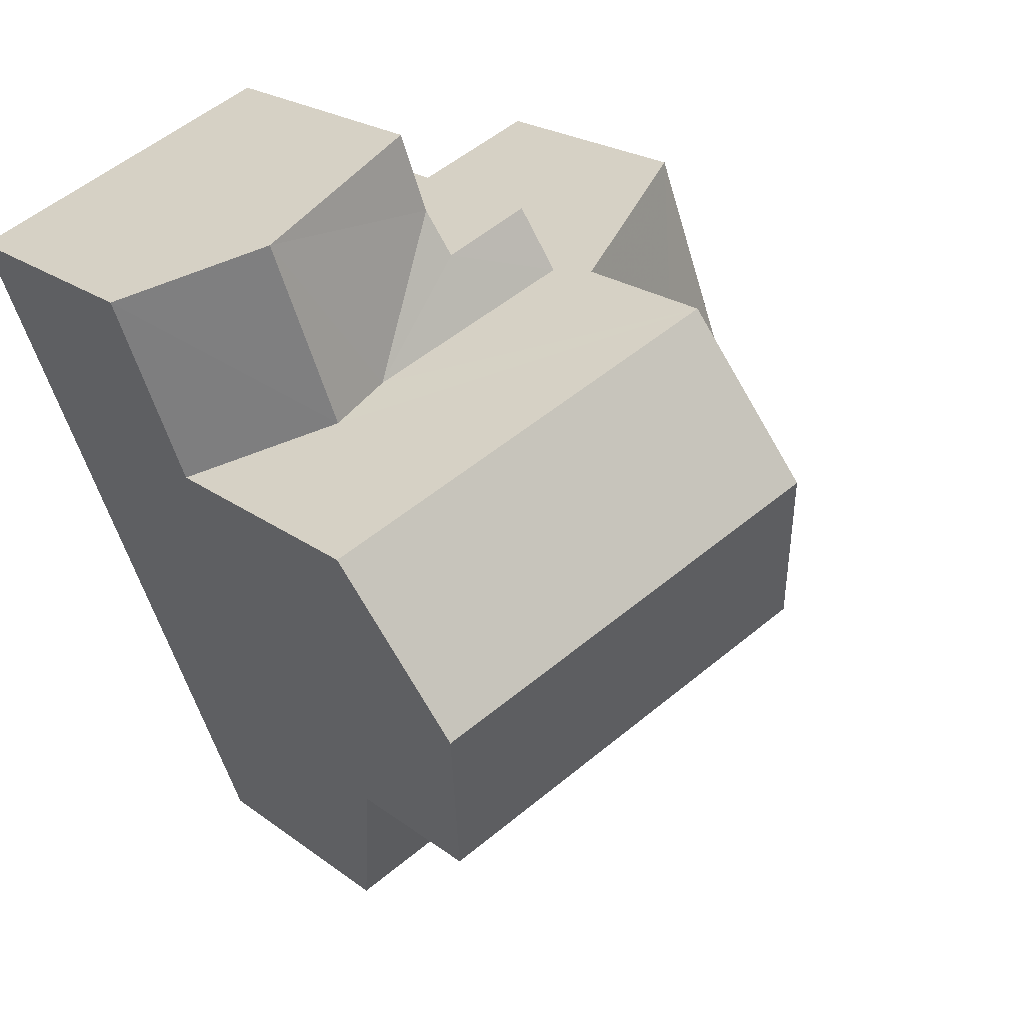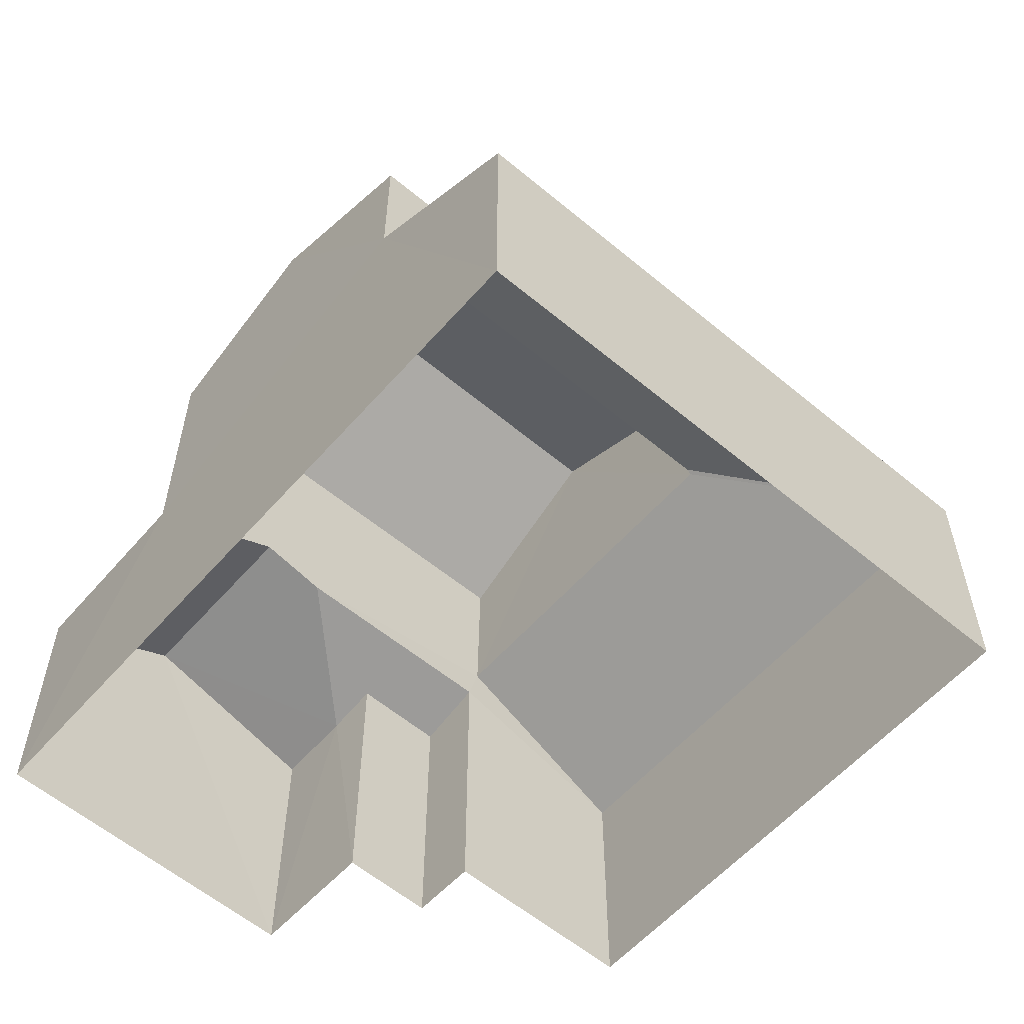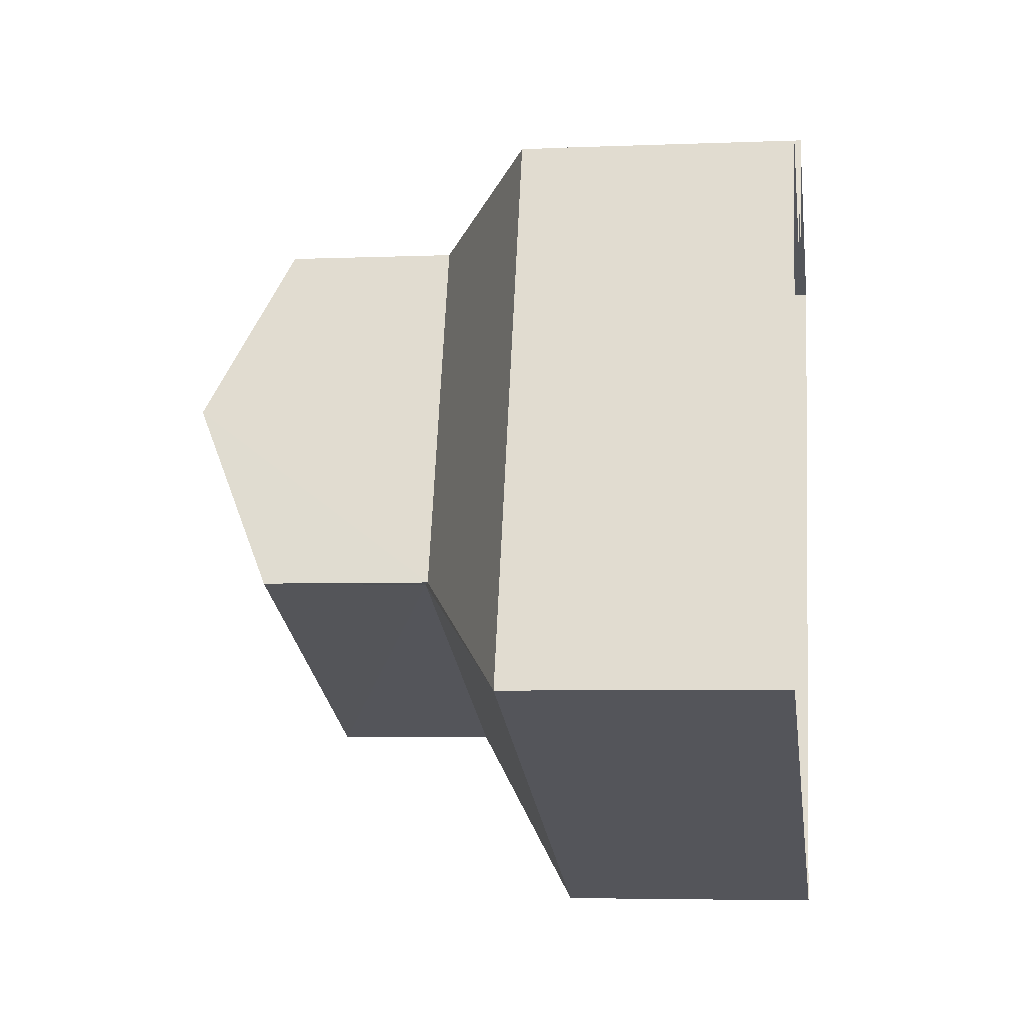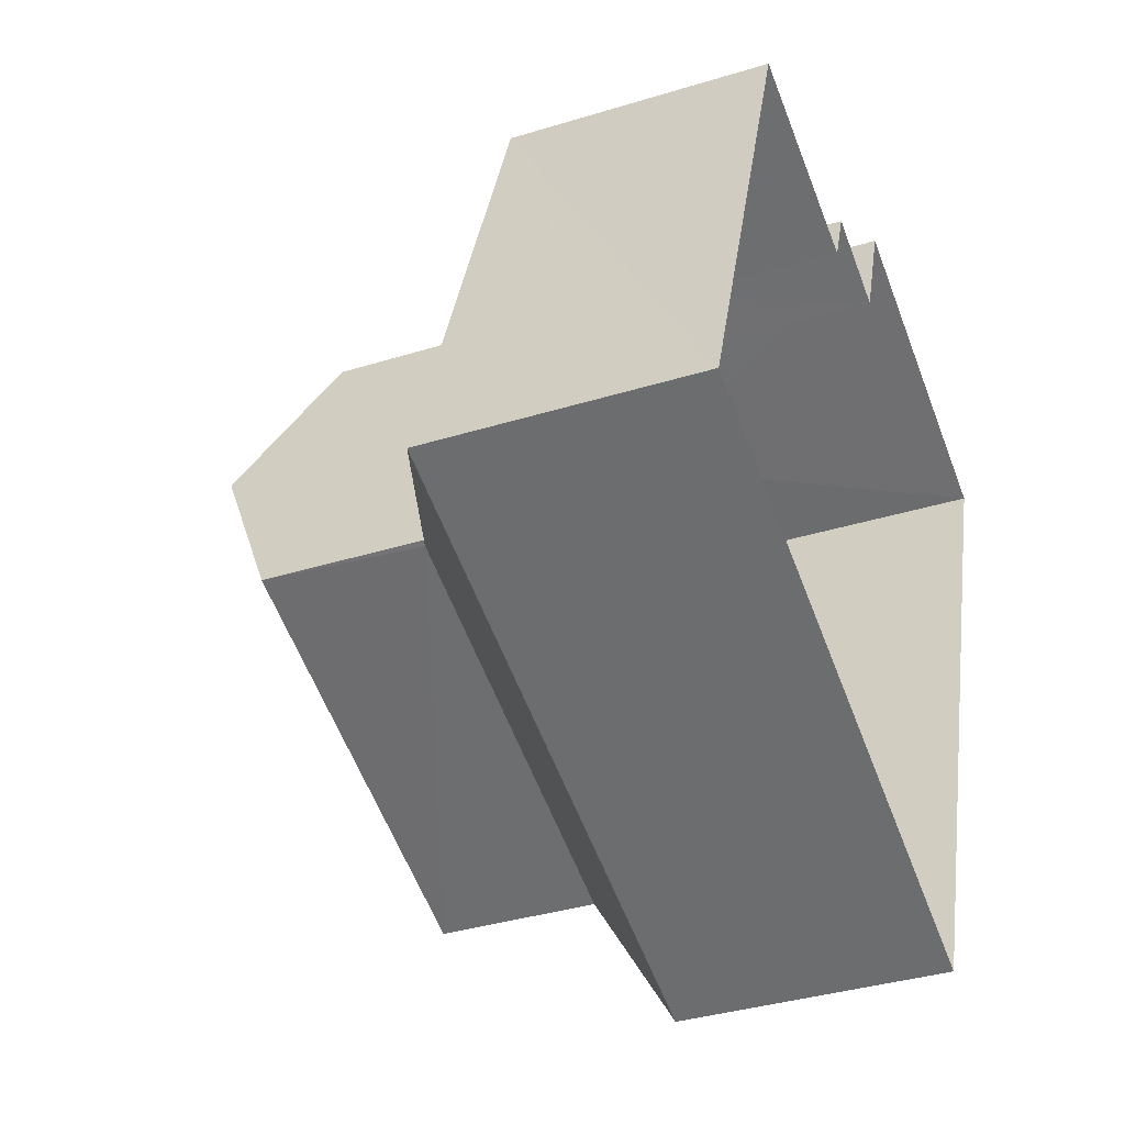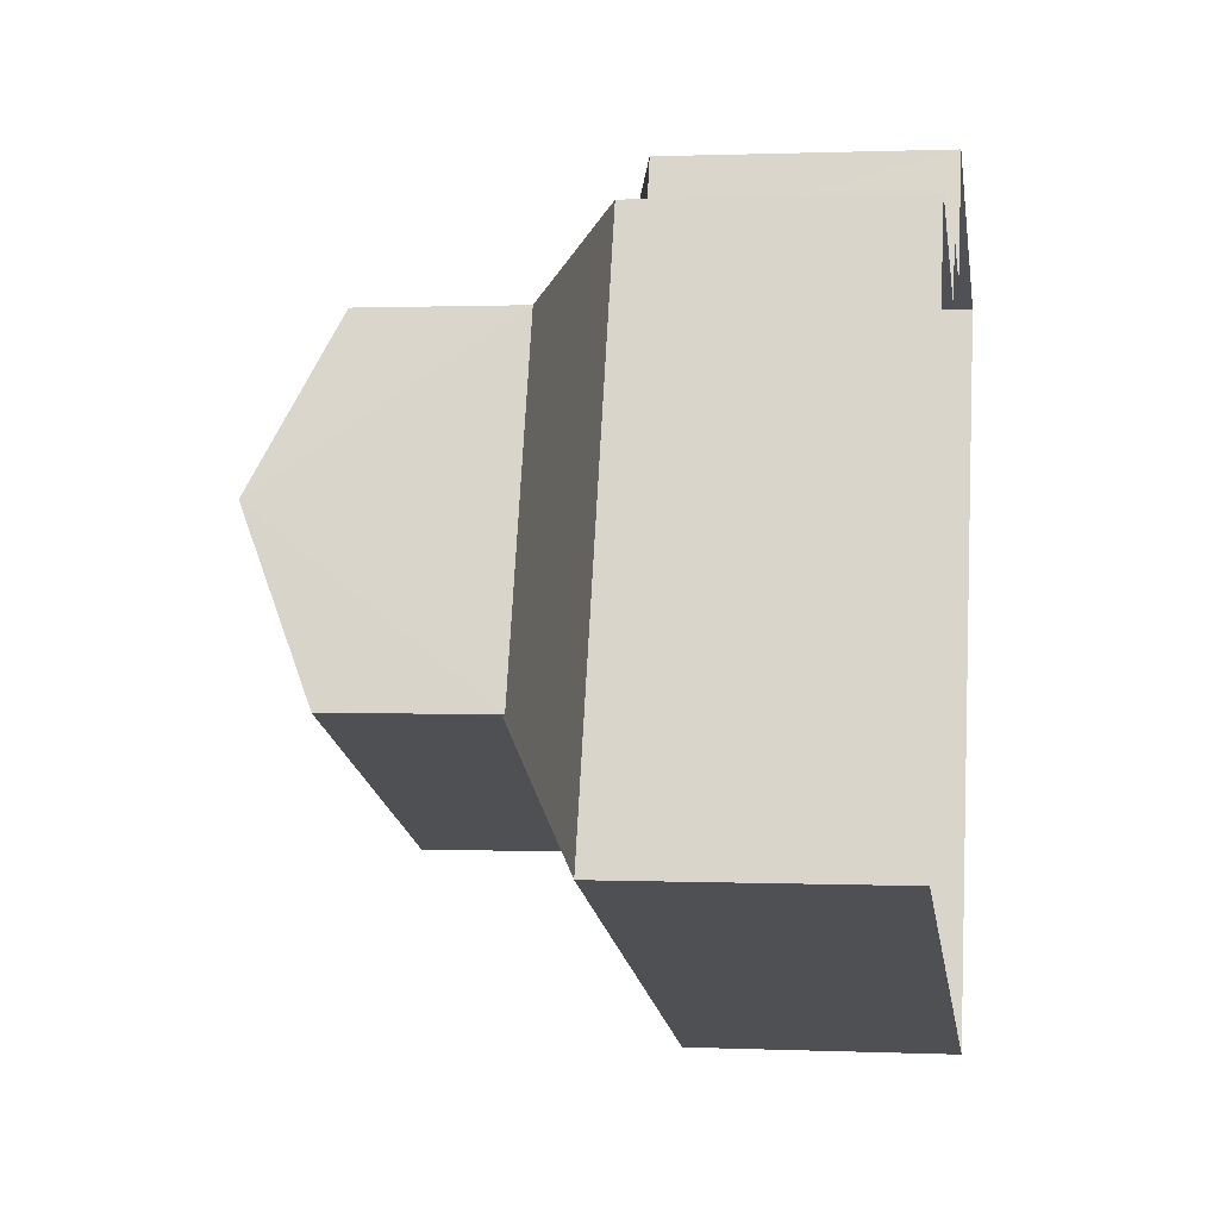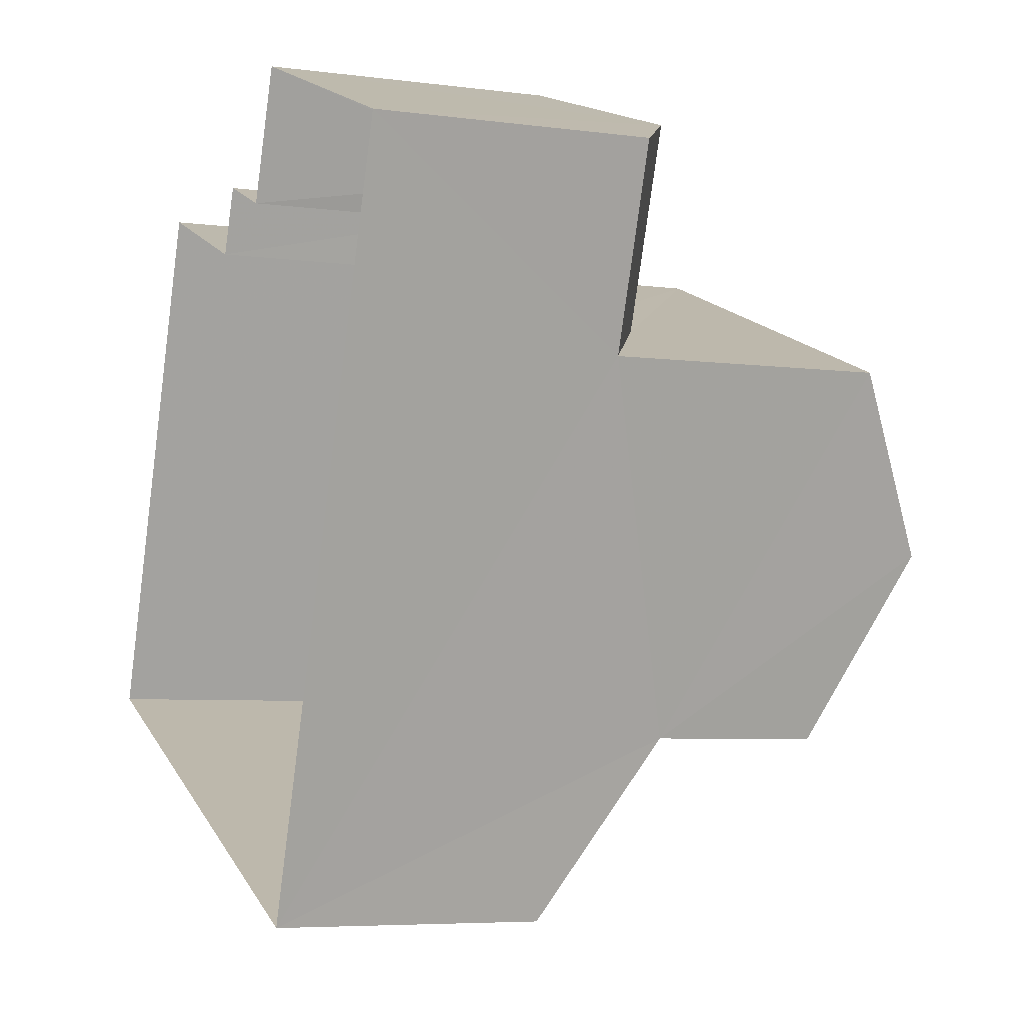
<metadata>
{"format":"obj","ext":"obj","renderer":"f3d","projection":"perspective","resolution":1024,"background":"white","views":[{"elev":21.1,"azim":-37.2,"up":"+Y"},{"elev":-57.8,"azim":-20.2,"up":"+Z"},{"elev":-4.4,"azim":97.7,"up":"+Y"},{"elev":-35.9,"azim":112.1,"up":"+Y"},{"elev":1.3,"azim":99.0,"up":"+Y"},{"elev":-5.8,"azim":-112.0,"up":"+Y"}]}
</metadata>
<code>
v -3.111e+05 4.314e+04 3.027
v -3.111e+05 4.313e+04 3.018
v -3.111e+05 4.314e+04 3.026
v -3.111e+05 4.314e+04 3.029
v -3.111e+05 4.314e+04 3.028
v -3.111e+05 4.313e+04 3.024
v -3.111e+05 4.314e+04 3.03
v -3.111e+05 4.314e+04 3.028
v -3.111e+05 4.314e+04 7.557
v -3.111e+05 4.314e+04 8.331
v -3.111e+05 4.314e+04 7.552
v -3.111e+05 4.314e+04 8.329
v -3.111e+05 4.314e+04 8.058
v -3.111e+05 4.313e+04 8.769
v -3.111e+05 4.314e+04 7.178
v -3.111e+05 4.314e+04 8.773
v -3.111e+05 4.313e+04 8.819
v -3.111e+05 4.313e+04 7.173
v -3.111e+05 4.313e+04 12.67
v -3.111e+05 4.313e+04 11.38
v -3.111e+05 4.314e+04 12.67
v -3.111e+05 4.313e+04 11.37
v -3.111e+05 4.314e+04 7.769
v -3.111e+05 4.314e+04 8.07
v -3.111e+05 4.314e+04 7.768
v -3.111e+05 4.314e+04 7.174
v -3.111e+05 4.314e+04 7.172
v -3.111e+05 4.314e+04 11.37
v -3.111e+05 4.314e+04 11.38
v -3.111e+05 4.313e+04 8.815
v -3.111e+05 4.313e+04 7.167
f 1 2 3
f 3 4 1
f 5 6 2
f 7 6 5
f 8 5 1
f 1 5 2
f 9 10 11
f 10 12 13
f 11 10 13
f 14 15 16
f 17 18 14
f 14 18 15
f 19 20 21
f 19 22 20
f 23 24 25
f 11 13 23
f 23 13 24
f 12 10 26
f 27 12 26
f 21 28 19
f 21 29 28
f 17 30 31
f 18 17 31
f 20 14 21
f 14 16 21
f 16 29 21
f 27 3 2
f 2 31 30
f 27 26 3
f 22 19 30
f 30 28 27
f 19 28 30
f 30 27 2
f 15 6 7
f 15 18 6
f 9 4 10
f 4 3 10
f 3 26 10
f 22 17 20
f 20 17 14
f 30 17 22
f 25 8 1
f 23 25 1
f 25 24 5
f 8 25 5
f 4 11 1
f 1 11 23
f 9 11 4
f 7 5 15
f 27 28 12
f 29 16 13
f 15 24 16
f 28 29 12
f 12 29 13
f 16 24 13
f 15 5 24
f 18 2 6
f 18 31 2

</code>
